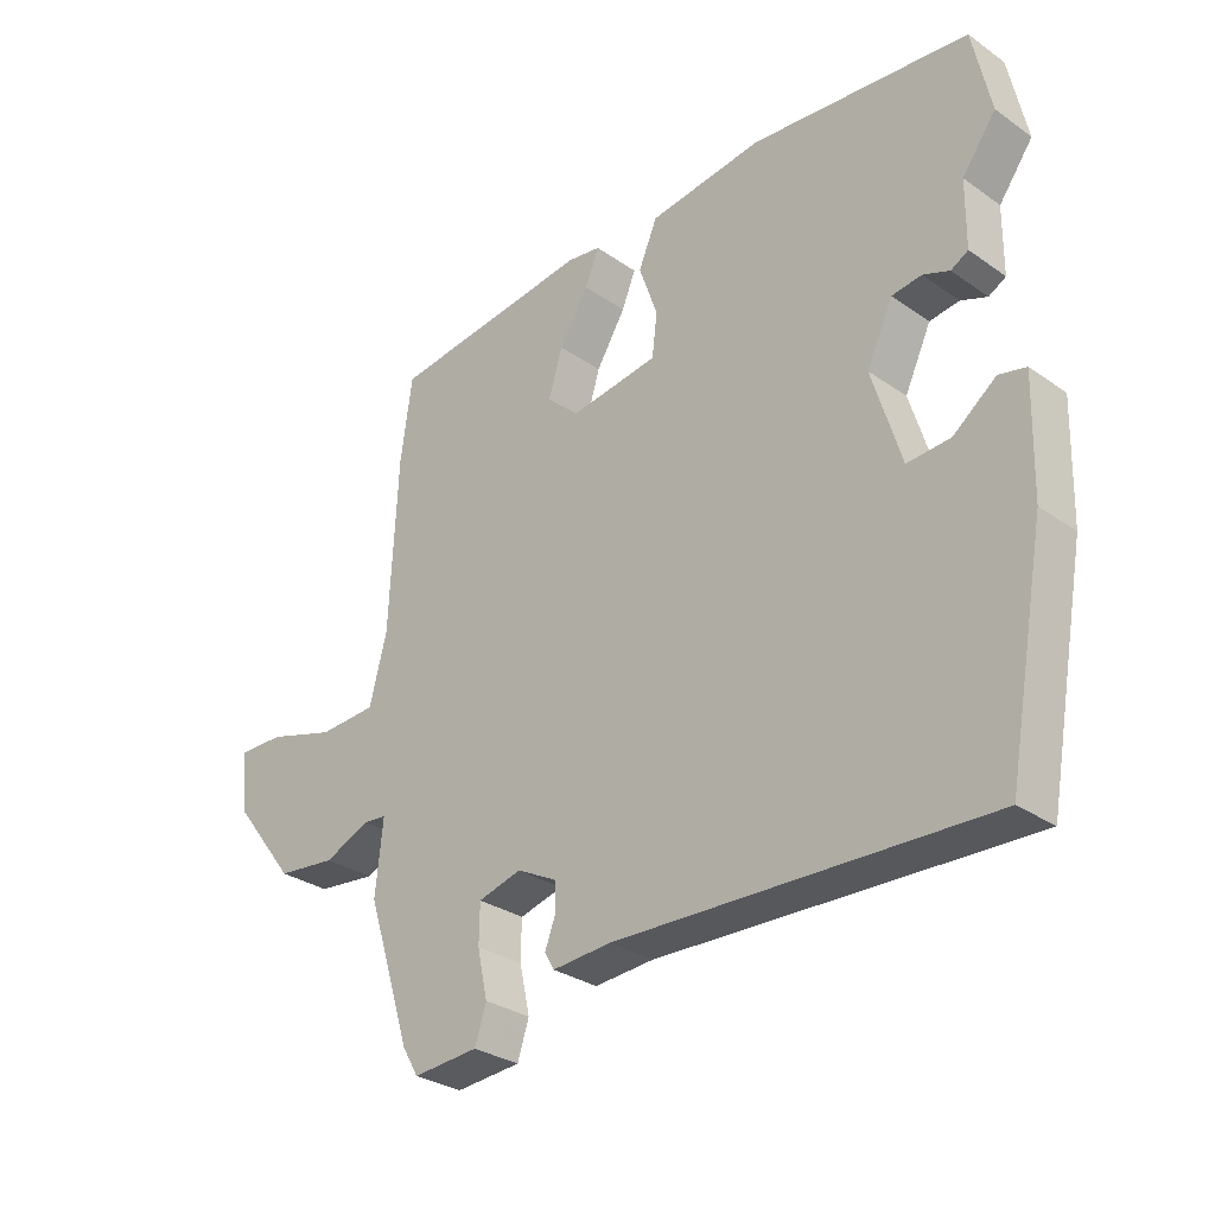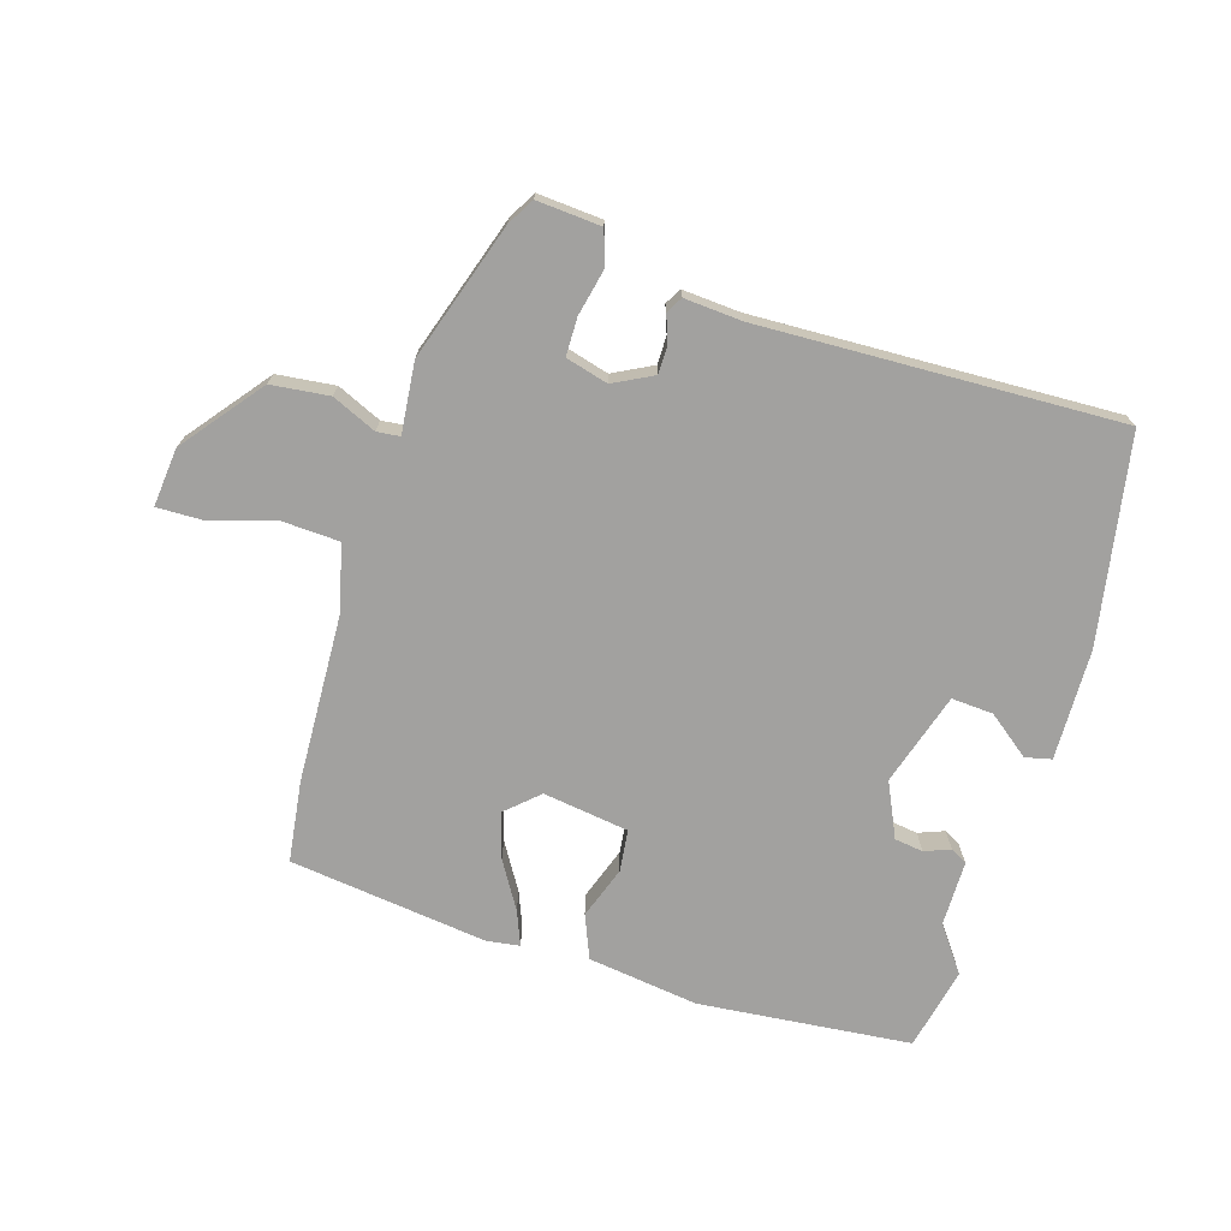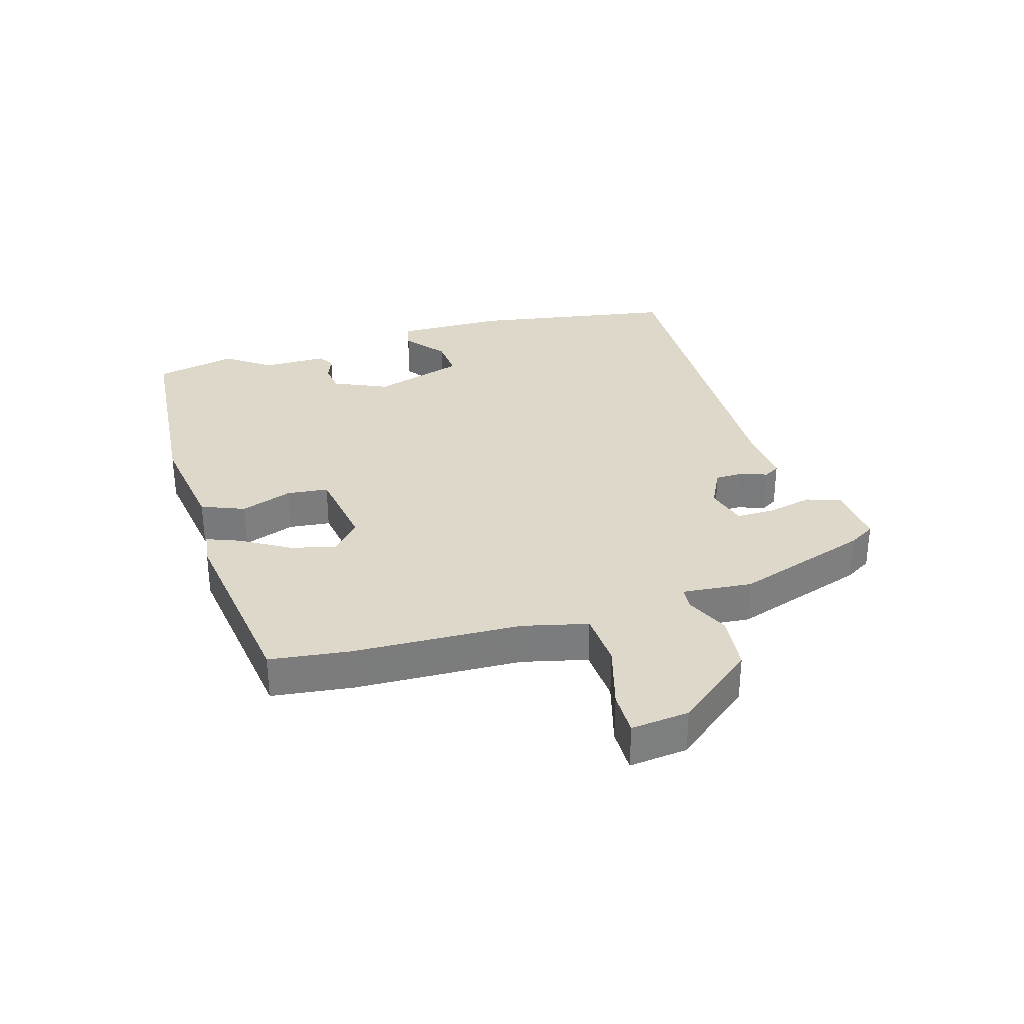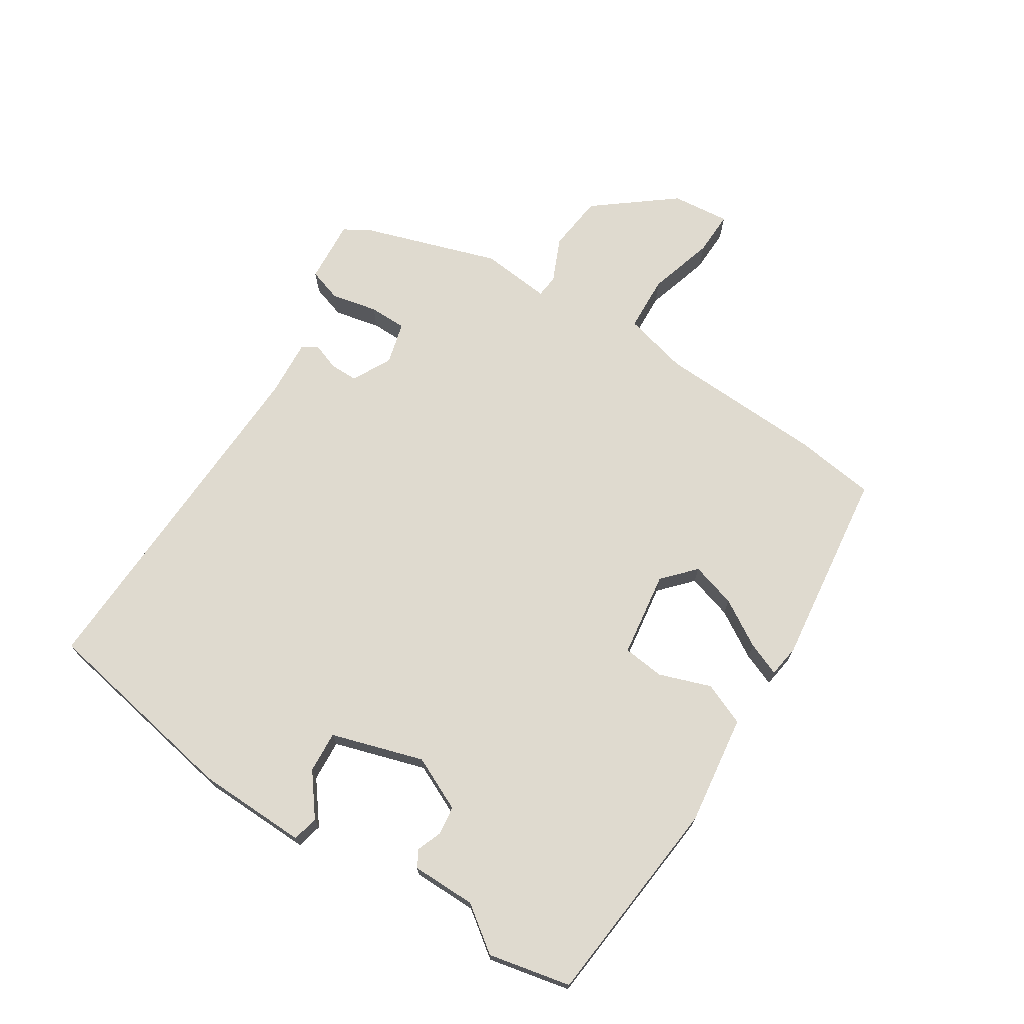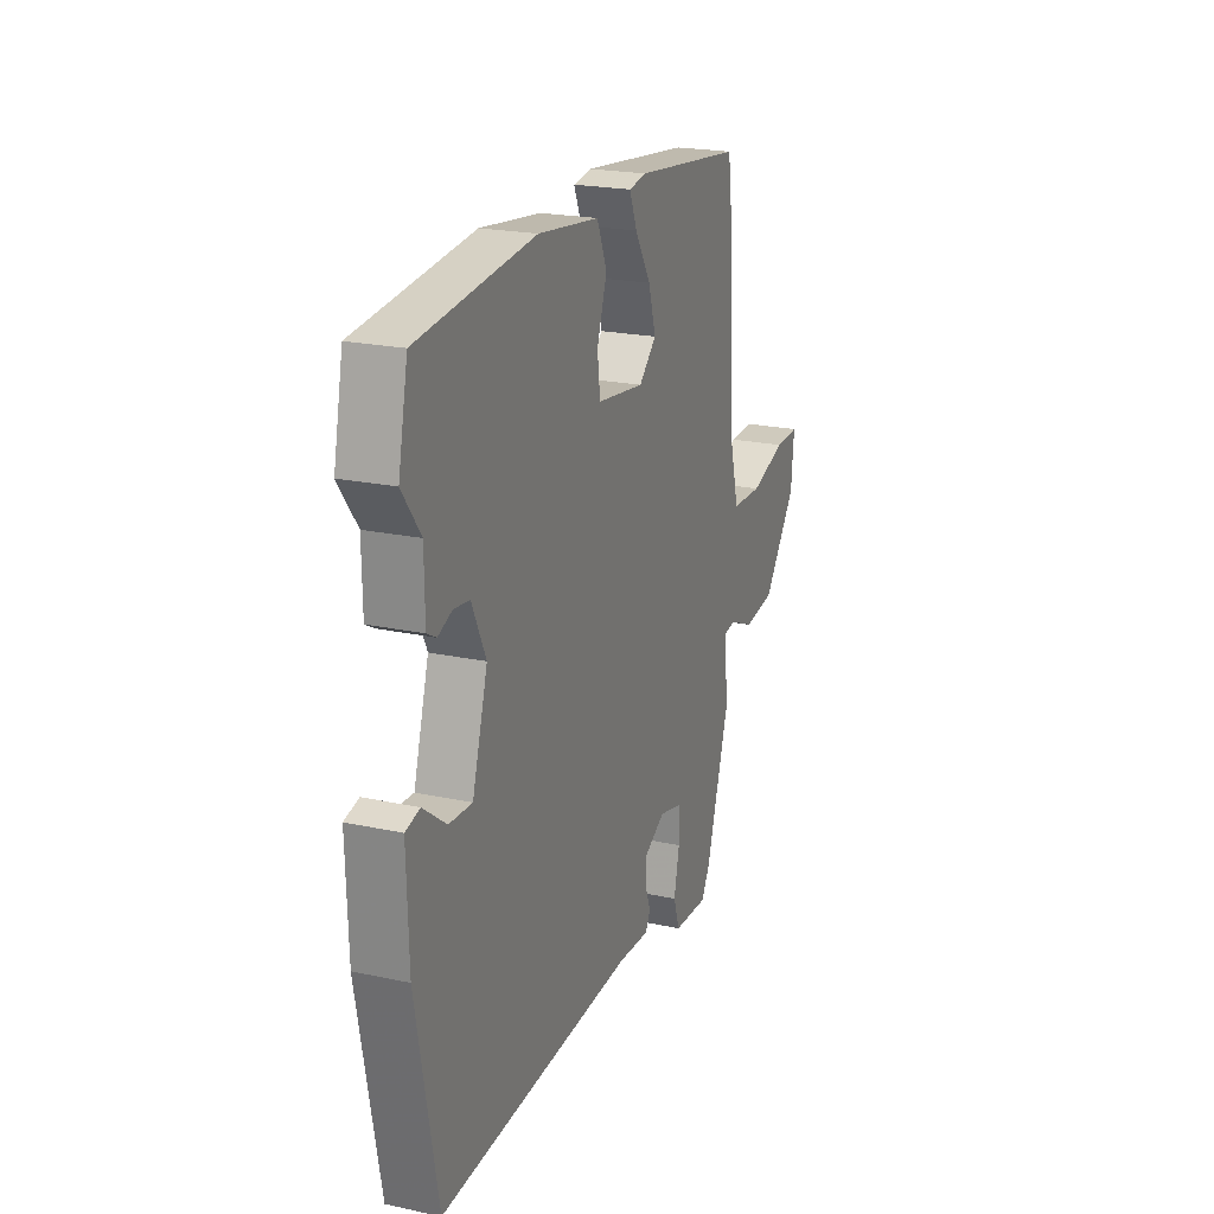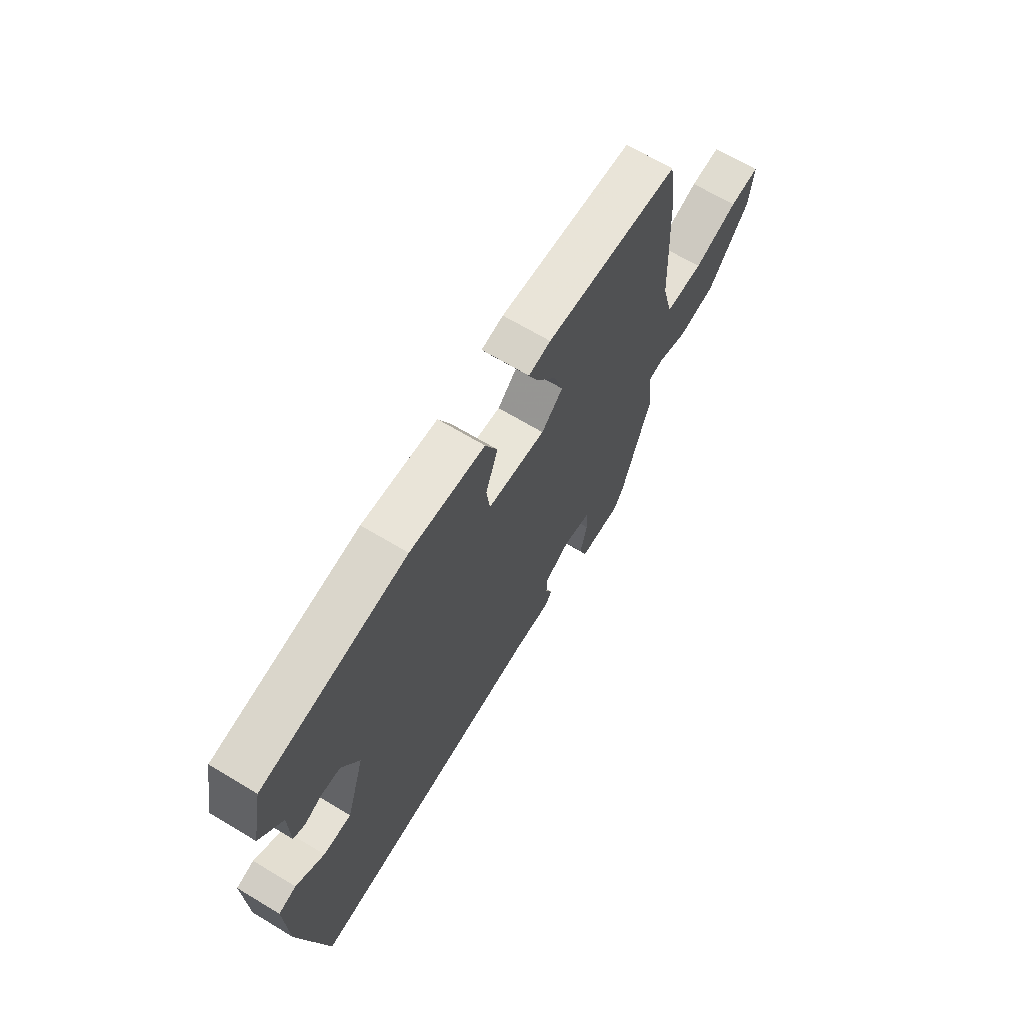
<metadata>
{"format":"obj","ext":"obj","renderer":"f3d","projection":"perspective","resolution":1024,"background":"white","views":[{"elev":-30.3,"azim":-135.2,"up":"+Z"},{"elev":-72.2,"azim":162.6,"up":"+Y"},{"elev":31.6,"azim":72.6,"up":"+Y"},{"elev":70.8,"azim":-57.7,"up":"+Y"},{"elev":21.7,"azim":-69.3,"up":"+Z"},{"elev":67.9,"azim":-59.0,"up":"+Z"}]}
</metadata>
<code>
v 0.499 0.07 0.506
v 0.517 0.07 0.376
v 0.53 0.07 0.106
v 0.557 0.07 0.001
v 0.648 0.07 -0.003
v 0.754 0.07 0.029
v 0.826 0.07 0.031
v 0.817 0.07 -0.063
v 0.718 0.07 -0.19
v 0.625 0.07 -0.201
v 0.554 0.07 -0.17
v 0.517 0.07 -0.174
v 0.529 0.07 -0.287
v 0.459 0.07 -0.506
v 0.434 0.07 -0.549
v 0.331 0.07 -0.542
v 0.313 0.07 -0.487
v 0.329 0.07 -0.413
v 0.328 0.07 -0.352
v 0.26 0.07 -0.334
v 0.197 0.07 -0.367
v 0.197 0.07 -0.412
v 0.213 0.07 -0.455
v 0.198 0.07 -0.481
v 0.106 0.07 -0.475
v -0.471 0.07 -0.499
v -0.532 0.07 -0.169
v -0.537 0.07 0.009
v -0.495 0.07 0.019
v -0.428 0.07 -0.032
v -0.361 0.07 -0.036
v -0.316 0.07 0.113
v -0.357 0.07 0.2
v -0.403 0.07 0.206
v -0.444 0.07 0.19
v -0.471 0.07 0.205
v -0.472 0.07 0.309
v -0.525 0.07 0.381
v -0.497 0.07 0.514
v -0.157 0.07 0.549
v 0.021 0.07 0.526
v 0.05 0.07 0.457
v 0.021 0.07 0.373
v 0.029 0.07 0.306
v 0.167 0.07 0.287
v 0.218 0.07 0.334
v 0.196 0.07 0.407
v 0.15 0.07 0.482
v 0.128 0.07 0.536
v 0.18 0.07 0.544
v 0.499 0 0.506
v 0.517 0 0.376
v 0.53 0 0.106
v 0.557 0 0.001
v 0.648 0 -0.003
v 0.754 0 0.029
v 0.826 0 0.031
v 0.817 0 -0.063
v 0.718 0 -0.19
v 0.625 0 -0.201
v 0.554 0 -0.17
v 0.517 0 -0.174
v 0.529 0 -0.287
v 0.459 0 -0.506
v 0.434 0 -0.549
v 0.331 0 -0.542
v 0.313 0 -0.487
v 0.329 0 -0.413
v 0.328 0 -0.352
v 0.26 0 -0.334
v 0.197 0 -0.367
v 0.197 0 -0.412
v 0.213 0 -0.455
v 0.198 0 -0.481
v 0.106 0 -0.475
v -0.471 0 -0.499
v -0.532 0 -0.169
v -0.537 0 0.009
v -0.495 0 0.019
v -0.428 0 -0.032
v -0.361 0 -0.036
v -0.316 0 0.113
v -0.357 0 0.2
v -0.403 0 0.206
v -0.444 0 0.19
v -0.471 0 0.205
v -0.472 0 0.309
v -0.525 0 0.381
v -0.497 0 0.514
v -0.157 0 0.549
v 0.021 0 0.526
v 0.05 0 0.457
v 0.021 0 0.373
v 0.029 0 0.306
v 0.167 0 0.287
v 0.218 0 0.334
v 0.196 0 0.407
v 0.15 0 0.482
v 0.128 0 0.536
v 0.18 0 0.544
f 1 2 3
f 50 1 3
f 49 50 3
f 48 49 3
f 47 48 3
f 46 47 3 4
f 45 46 4
f 44 45 4
f 41 42 43
f 40 41 43
f 39 40 43
f 38 39 43
f 37 38 43
f 36 37 43
f 35 36 43
f 34 35 43
f 33 34 43 44
f 32 33 44 4
f 28 29 30
f 27 28 30
f 26 27 30
f 25 26 30
f 25 30 31
f 24 25 31
f 23 24 31
f 22 23 31
f 21 22 31 32
f 16 17 18
f 15 16 18
f 14 15 18
f 13 14 18
f 12 13 18
f 12 18 19
f 9 10 11
f 8 9 11
f 7 8 11
f 6 7 11
f 5 6 11
f 4 5 11 12
f 32 4 12
f 21 32 12
f 20 21 12
f 12 19 20
f 53 52 51
f 53 51 100
f 53 100 99
f 53 99 98
f 53 98 97
f 54 53 97 96
f 54 96 95
f 54 95 94
f 93 92 91
f 93 91 90
f 93 90 89
f 93 89 88
f 93 88 87
f 93 87 86
f 93 86 85
f 93 85 84
f 94 93 84 83
f 54 94 83 82
f 80 79 78
f 80 78 77
f 80 77 76
f 80 76 75
f 81 80 75
f 81 75 74
f 81 74 73
f 81 73 72
f 82 81 72 71
f 68 67 66
f 68 66 65
f 68 65 64
f 68 64 63
f 68 63 62
f 69 68 62
f 61 60 59
f 61 59 58
f 61 58 57
f 61 57 56
f 61 56 55
f 62 61 55 54
f 62 54 82
f 62 82 71
f 62 71 70
f 70 69 62
f 1 51 52 2
f 2 52 53 3
f 3 53 54 4
f 4 54 55 5
f 5 55 56 6
f 6 56 57 7
f 7 57 58 8
f 8 58 59 9
f 9 59 60 10
f 10 60 61 11
f 11 61 62 12
f 12 62 63 13
f 13 63 64 14
f 14 64 65 15
f 15 65 66 16
f 16 66 67 17
f 17 67 68 18
f 18 68 69 19
f 19 69 70 20
f 20 70 71 21
f 21 71 72 22
f 22 72 73 23
f 23 73 74 24
f 24 74 75 25
f 25 75 76 26
f 26 76 77 27
f 27 77 78 28
f 28 78 79 29
f 29 79 80 30
f 30 80 81 31
f 31 81 82 32
f 32 82 83 33
f 33 83 84 34
f 34 84 85 35
f 35 85 86 36
f 36 86 87 37
f 37 87 88 38
f 38 88 89 39
f 39 89 90 40
f 40 90 91 41
f 41 91 92 42
f 42 92 93 43
f 43 93 94 44
f 44 94 95 45
f 45 95 96 46
f 46 96 97 47
f 47 97 98 48
f 48 98 99 49
f 49 99 100 50
f 50 100 51 1

</code>
